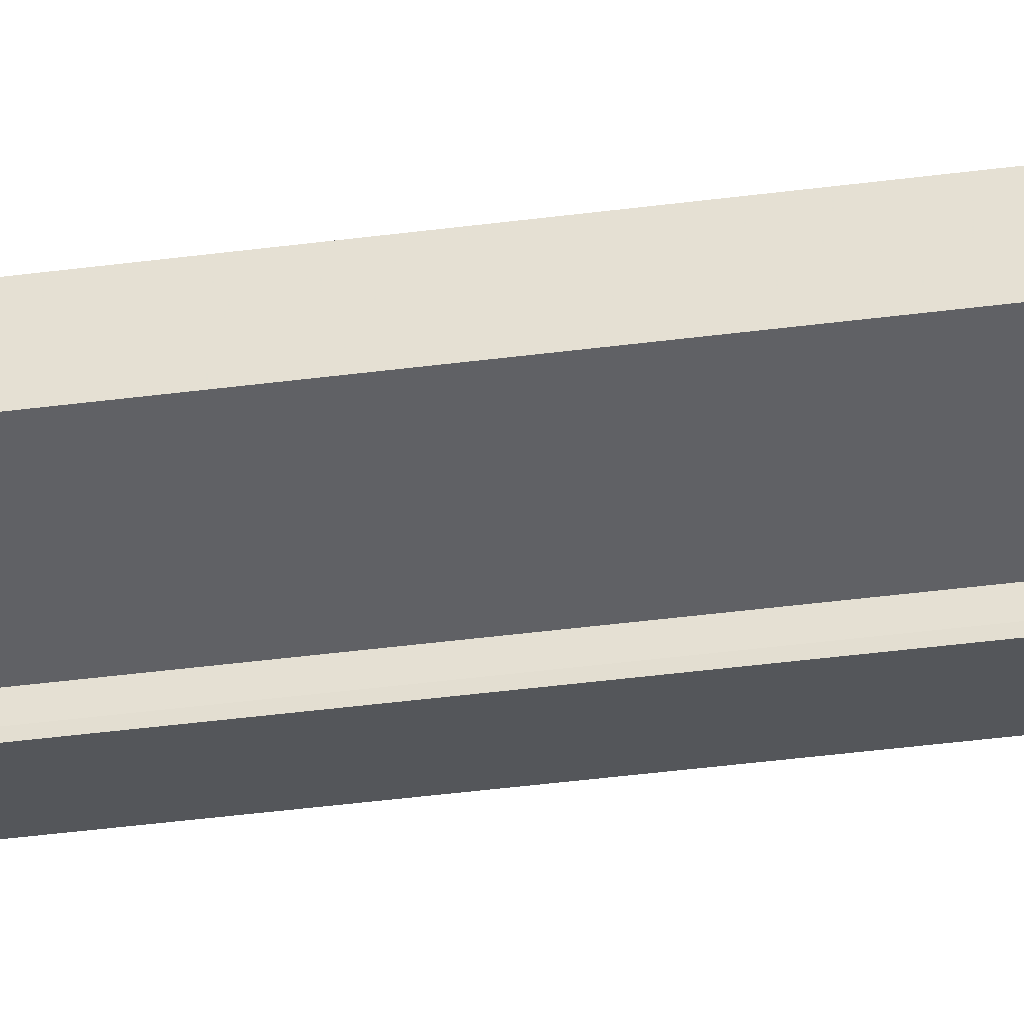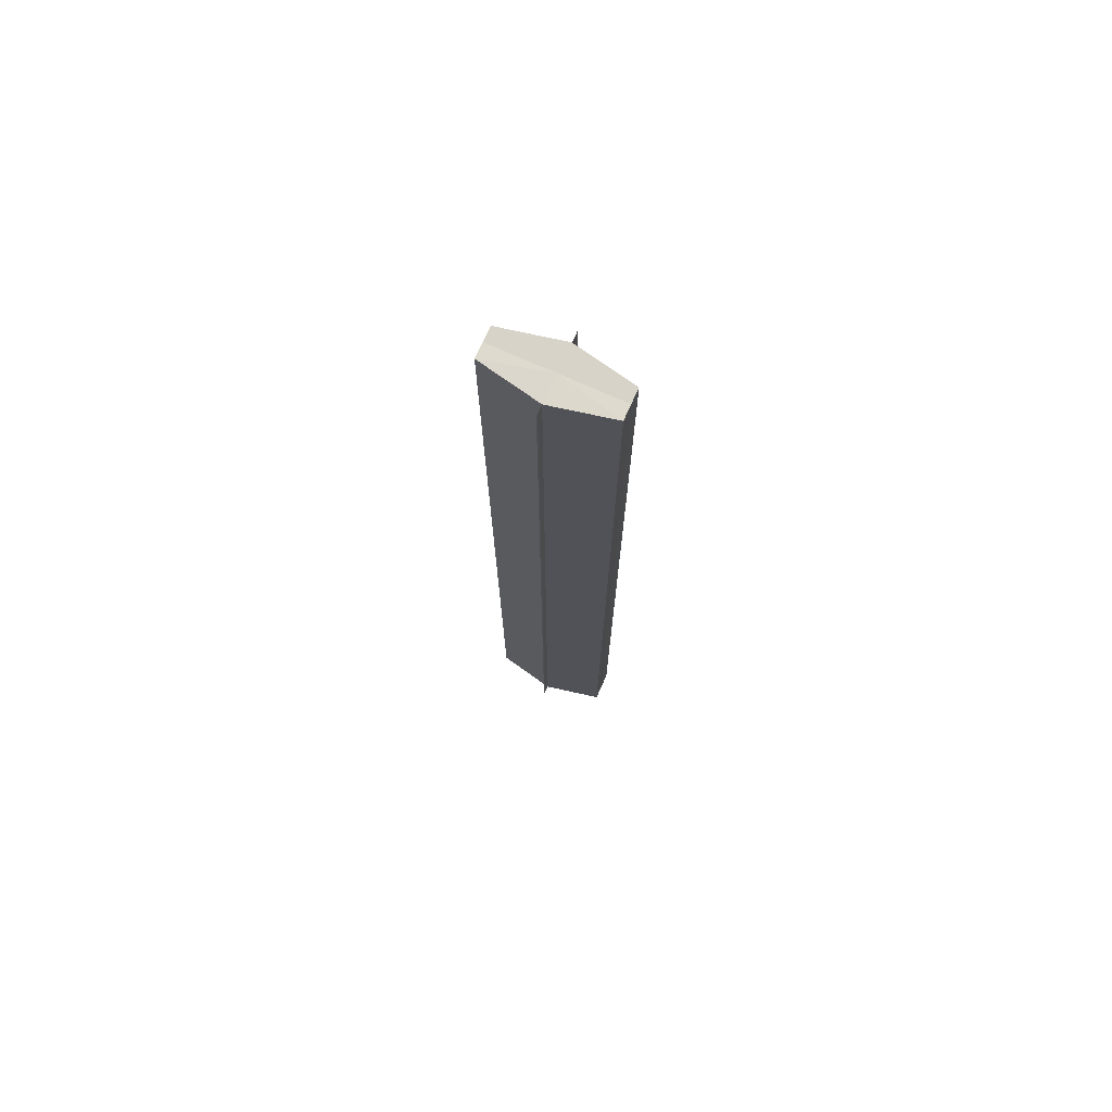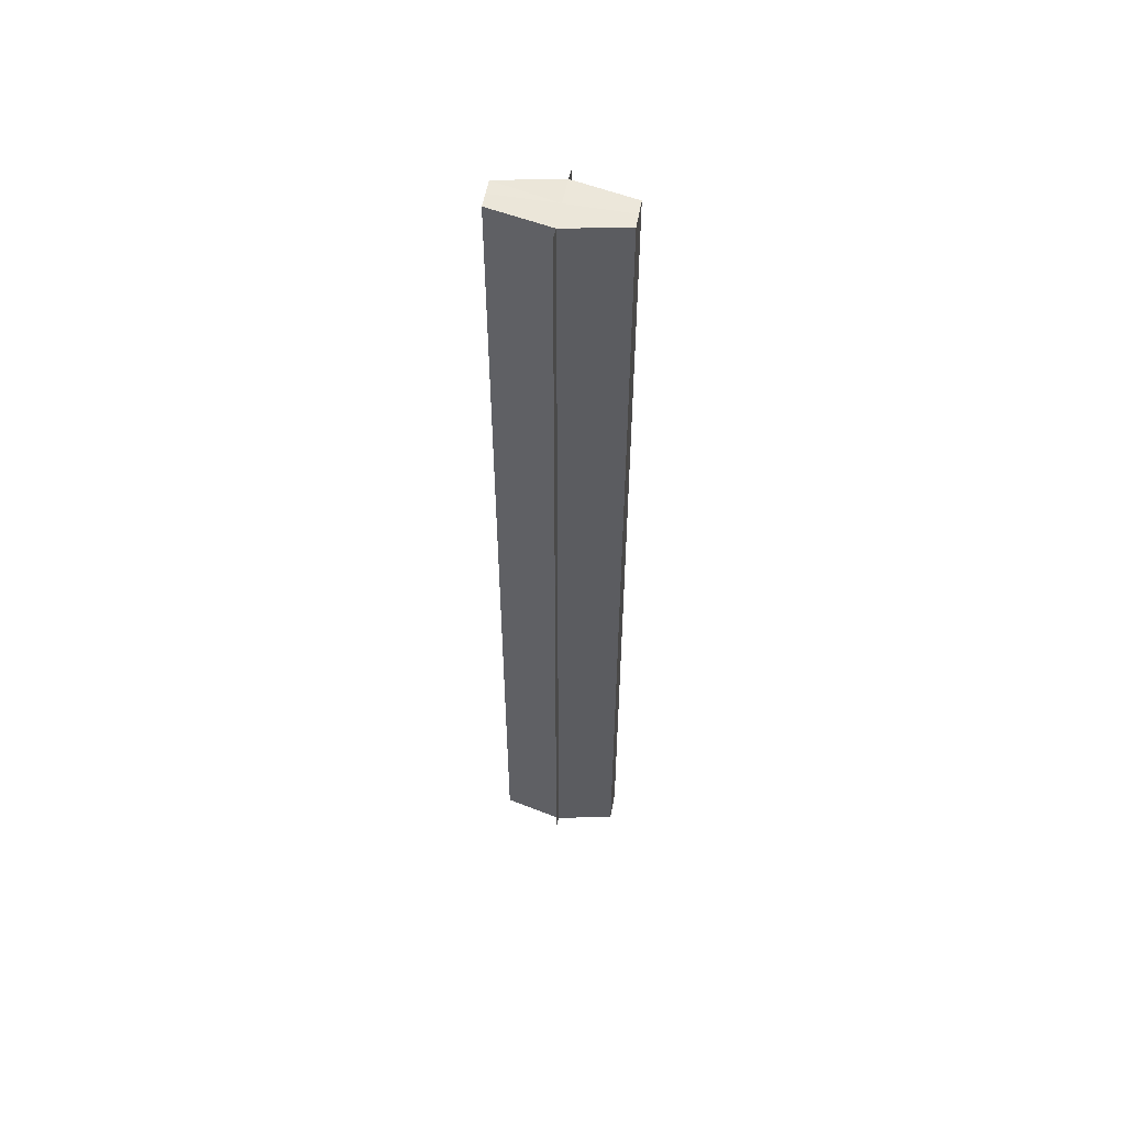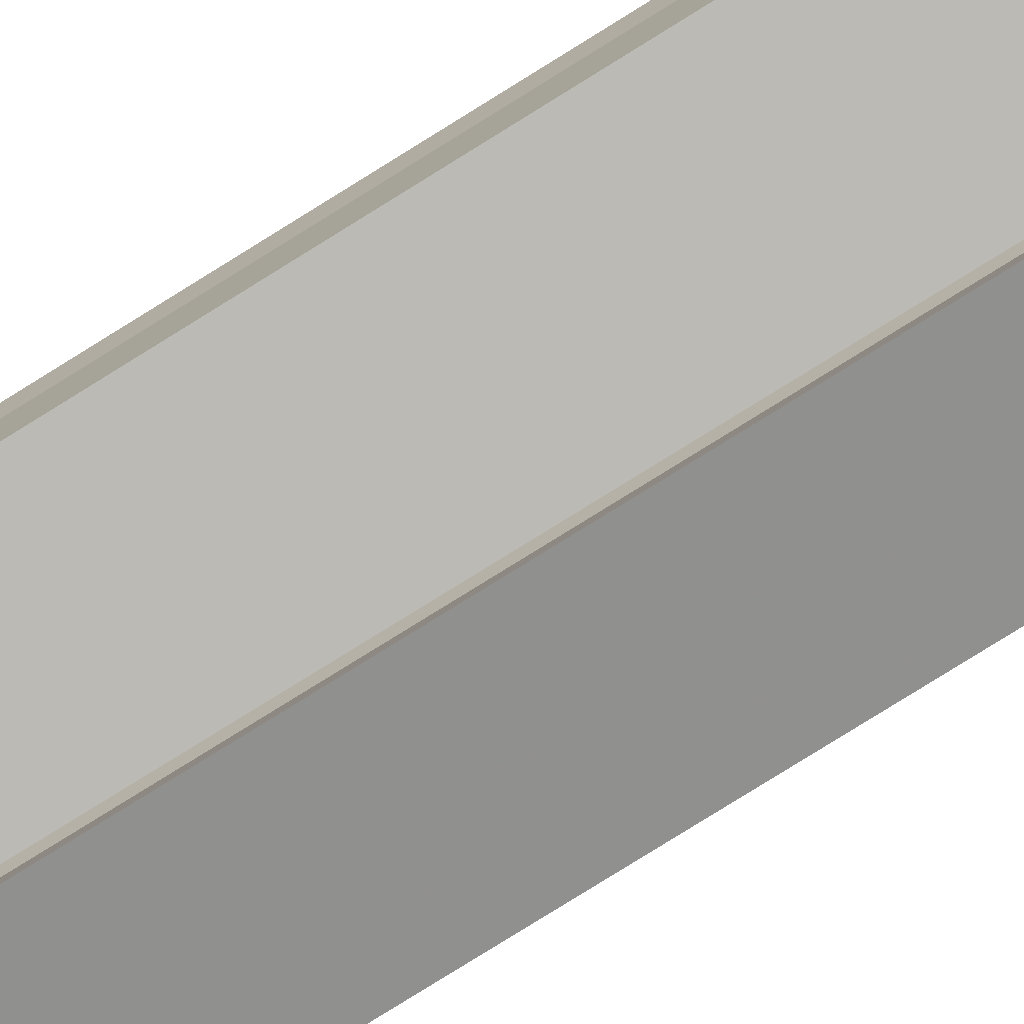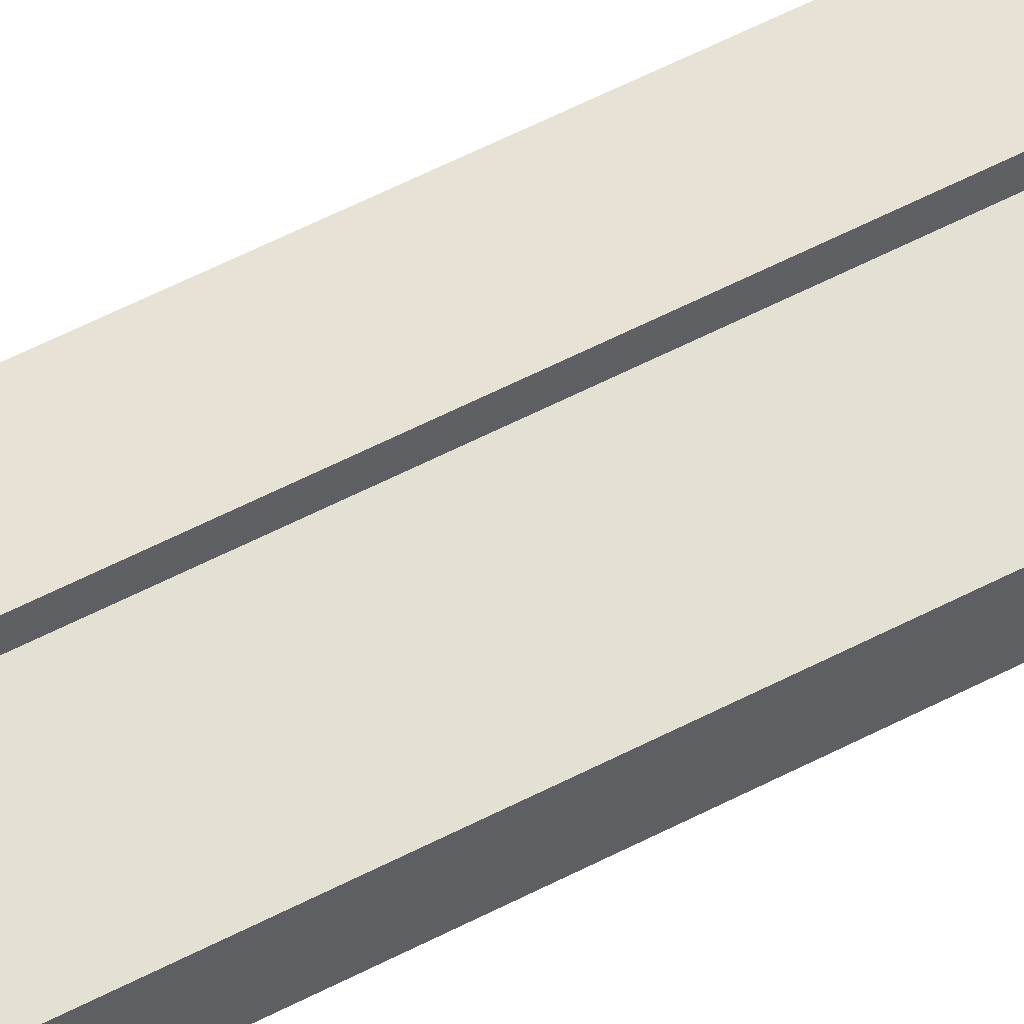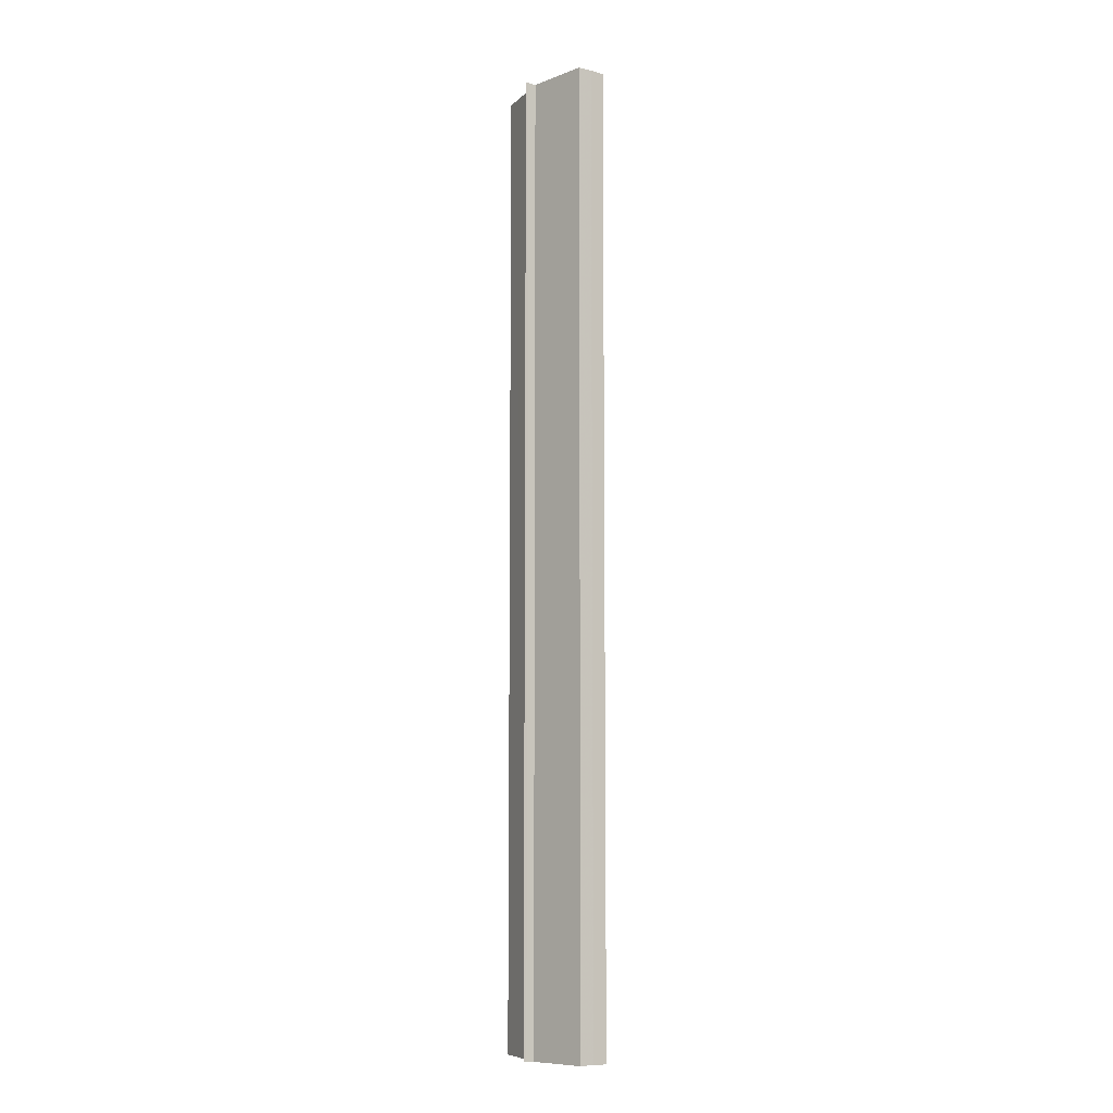
<metadata>
{"format":"obj","ext":"obj","renderer":"f3d","projection":"perspective","resolution":1024,"background":"white","views":[{"elev":-37.1,"azim":99.9,"up":"+Z"},{"elev":73.6,"azim":24.1,"up":"+Y"},{"elev":55.0,"azim":10.6,"up":"+Y"},{"elev":-75.3,"azim":122.3,"up":"+Z"},{"elev":55.7,"azim":61.1,"up":"+Z"},{"elev":-8.3,"azim":55.0,"up":"+Y"}]}
</metadata>
<code>
o 8939
v 2213 1884 8.668
v 2213 1884 8.668
v 2213 1884 8.668
v 2213 1884 8.668
v 2213 1884 8.668
v 2213 1884 8.667
v 2213 1884 8.667
v 2213 1884 8.665
v 2213 1884 8.662
v 2213 1884 8.665
v 2213 1884 8.665
v 2213 1884 8.665
v 2213 1884 8.66
v 2213 1884 8.662
v 2213 1884 8.658
v 2213 1884 8.66
v 2213 1884 8.662
v 2213 1884 8.662
v 2213 1884 8.66
v 2213 1884 8.66
v 2213 1884 8.656
v 2213 1884 8.656
v 2213 1884 8.656
v 2213 1884 8.656
v 2213 1884 8.656
v 2213 1884 8.658
v 2213 1884 8.658
v 2213 1884 8.662
v 2213 1884 8.66
v 2213 1884 8.662
v 2213 1884 8.66
v 2213 1884 8.665
v 2213 1884 8.662
v 2213 1884 8.665
v 2213 1884 8.667
v 2213 1884 8.665
v 2213 1884 8.667
v 2213 1884 8.668
v 2213 1884 8.662
v 2213 1884 8.665
v 2213 1884 8.66
v 2213 1884 8.662
v 2213 1884 8.658
v 2213 1884 8.66
v 2213 1884 8.668
v 2213 1884 8.668
v 2213 1884 8.668
v 2213 1884 8.668
v 2213 1884 8.667
v 2213 1884 8.665
v 2213 1884 8.665
v 2213 1884 8.662
v 2213 1884 8.662
v 2213 1884 8.66
v 2213 1884 8.66
v 2213 1884 8.658
v 2213 1884 8.656
v 2213 1884 8.656
v 2213 1884 8.656
v 2213 1884 8.656
v 2213 1884 8.656
v 2213 1884 8.662
v 2213 1884 8.667
v 2213 1884 8.665
v 2213 1884 8.665
v 2213 1884 8.662
v 2213 1884 8.662
v 2213 1884 8.66
v 2213 1884 8.66
v 2213 1884 8.658
f 1 2 3
f 3 4 5
f 6 4 5
f 7 2 6
f 7 8 6
f 8 9 10
f 6 11 12
f 9 13 14
f 13 15 16
f 12 17 18
f 18 19 20
f 21 15 22
f 21 23 22
f 22 24 25
f 20 26 27
f 22 26 27
f 28 29 26
f 28 30 29
f 28 26 31
f 28 32 30
f 28 31 33
f 28 33 34
f 28 35 32
f 28 34 35
f 36 35 37
f 38 35 37
f 39 40 36
f 41 42 39
f 43 44 41
f 38 45 46
f 47 48 38
f 47 49 38
f 50 49 51
f 52 50 53
f 54 52 55
f 56 54 43
f 56 57 43
f 58 57 59
f 43 60 61
f 59 60 61
f 62 63 64
f 62 65 63
f 62 64 66
f 62 67 65
f 62 66 68
f 62 69 67
f 62 68 70
f 62 70 69

</code>
